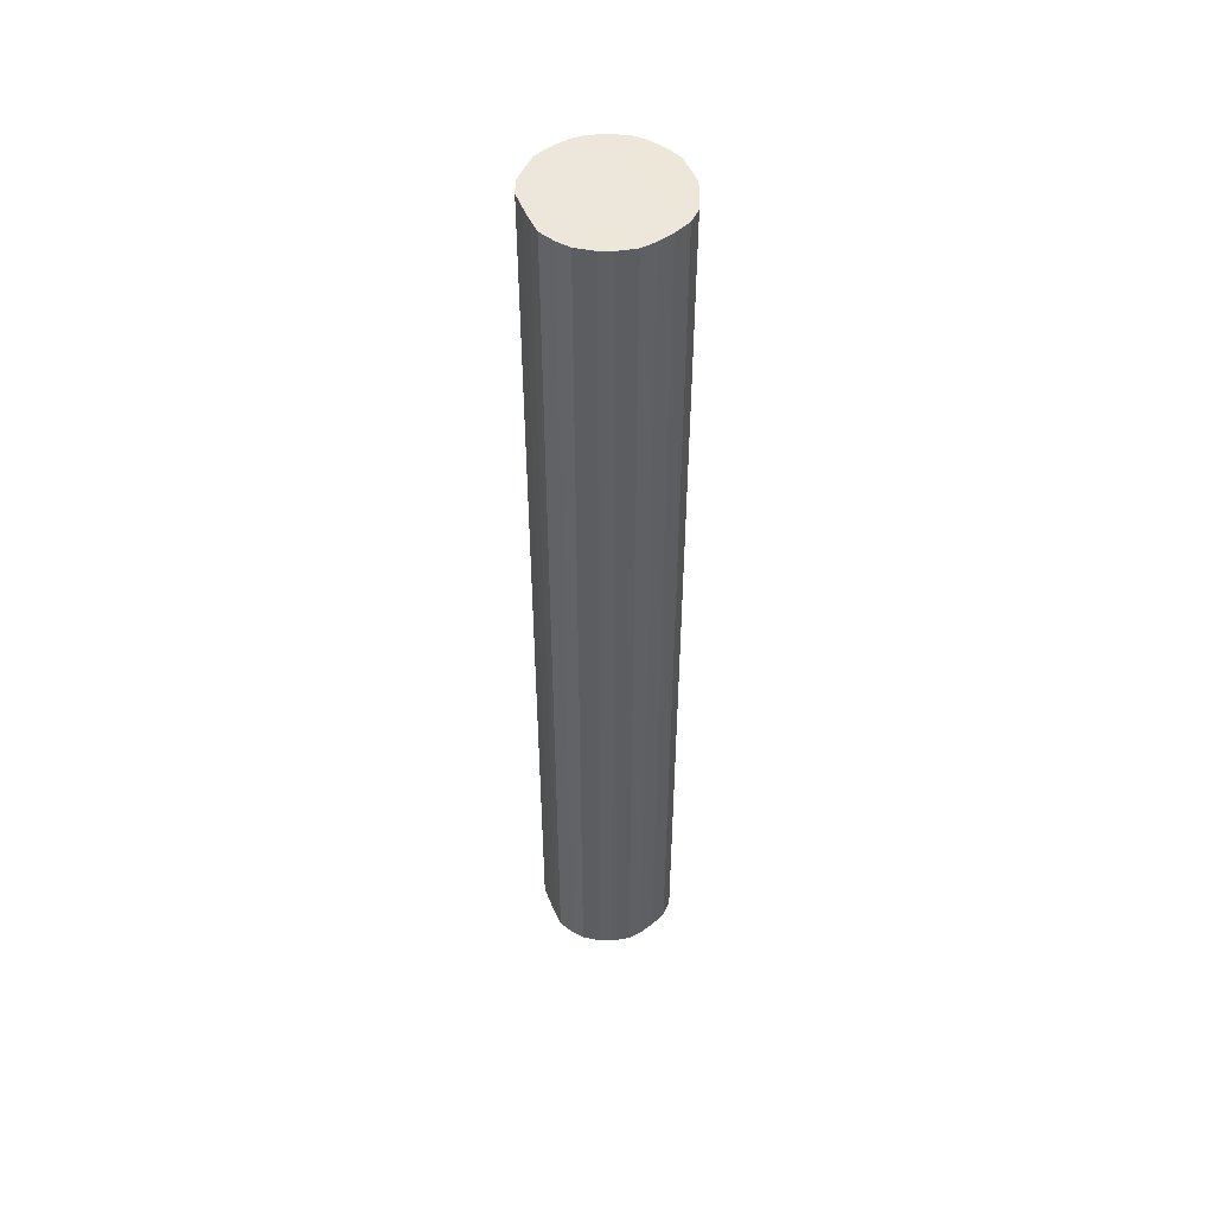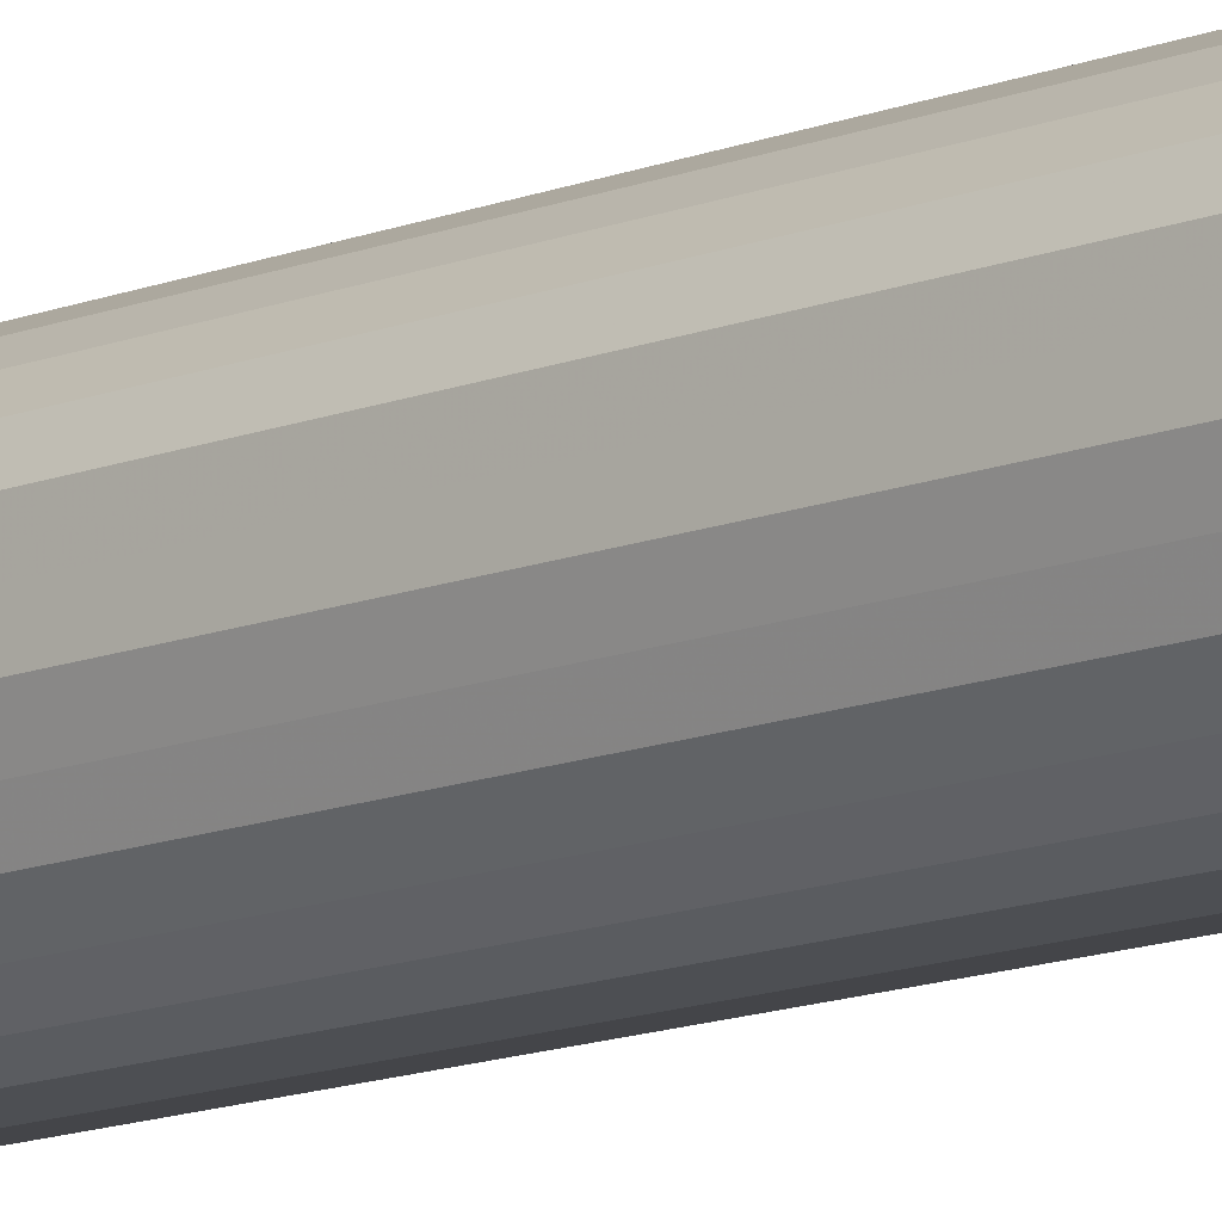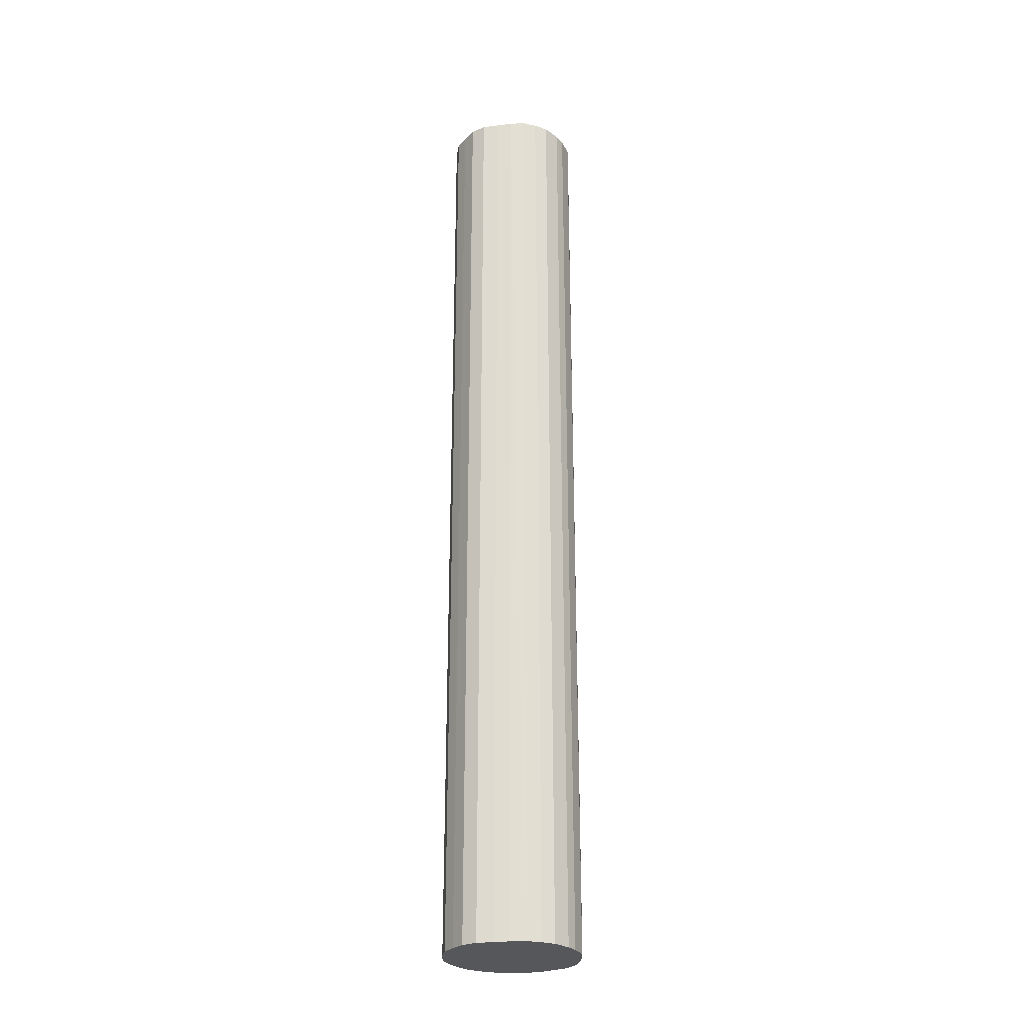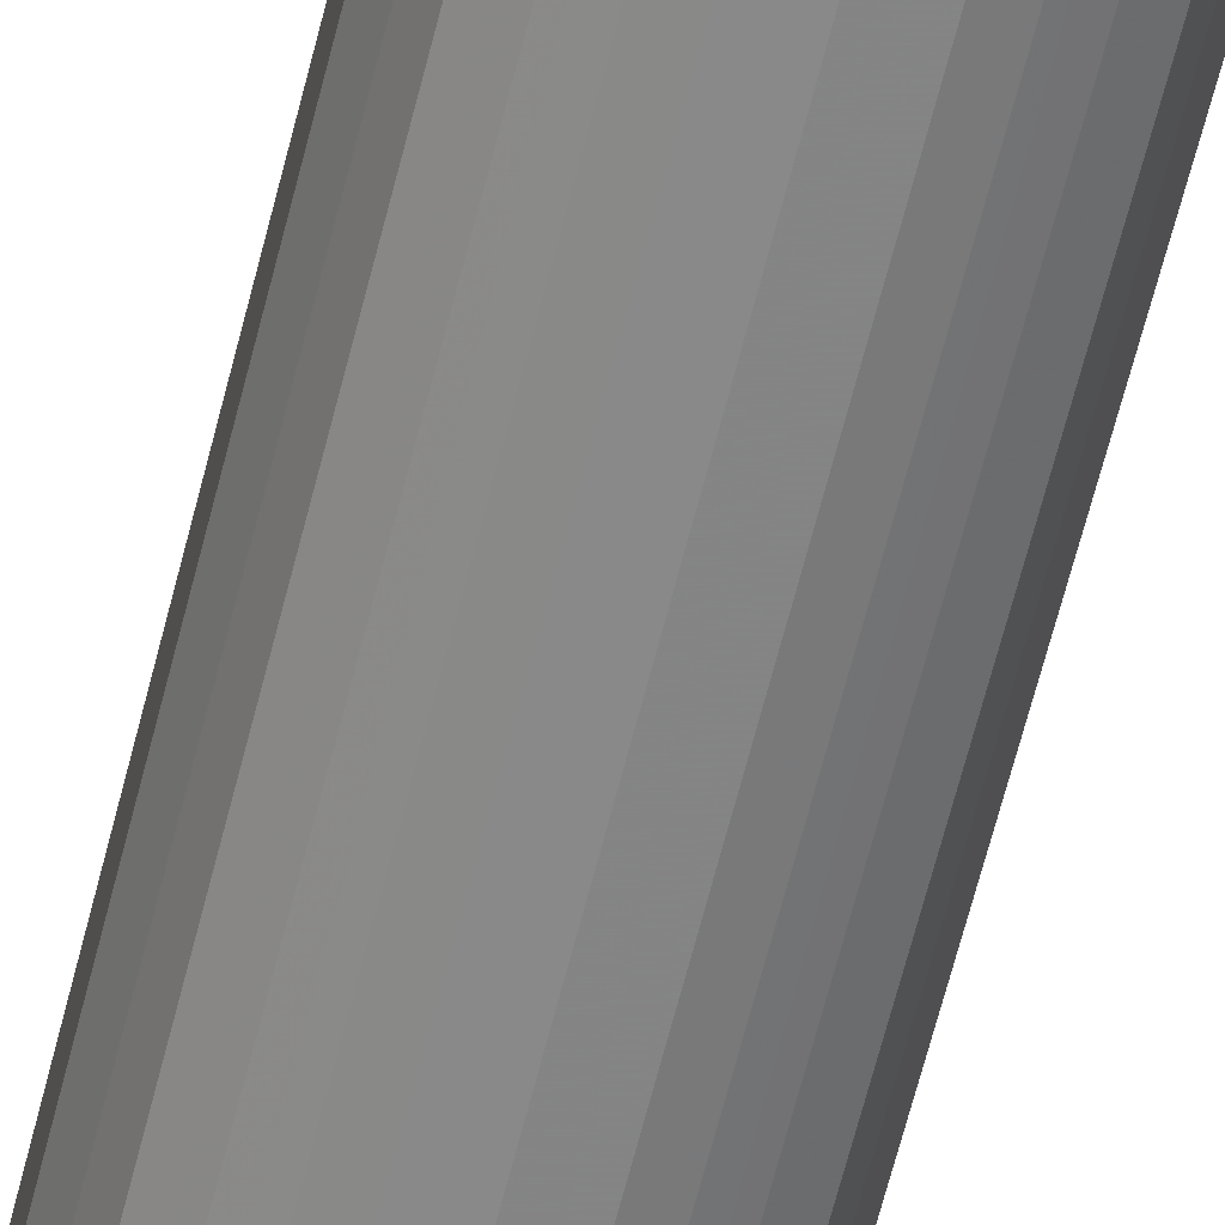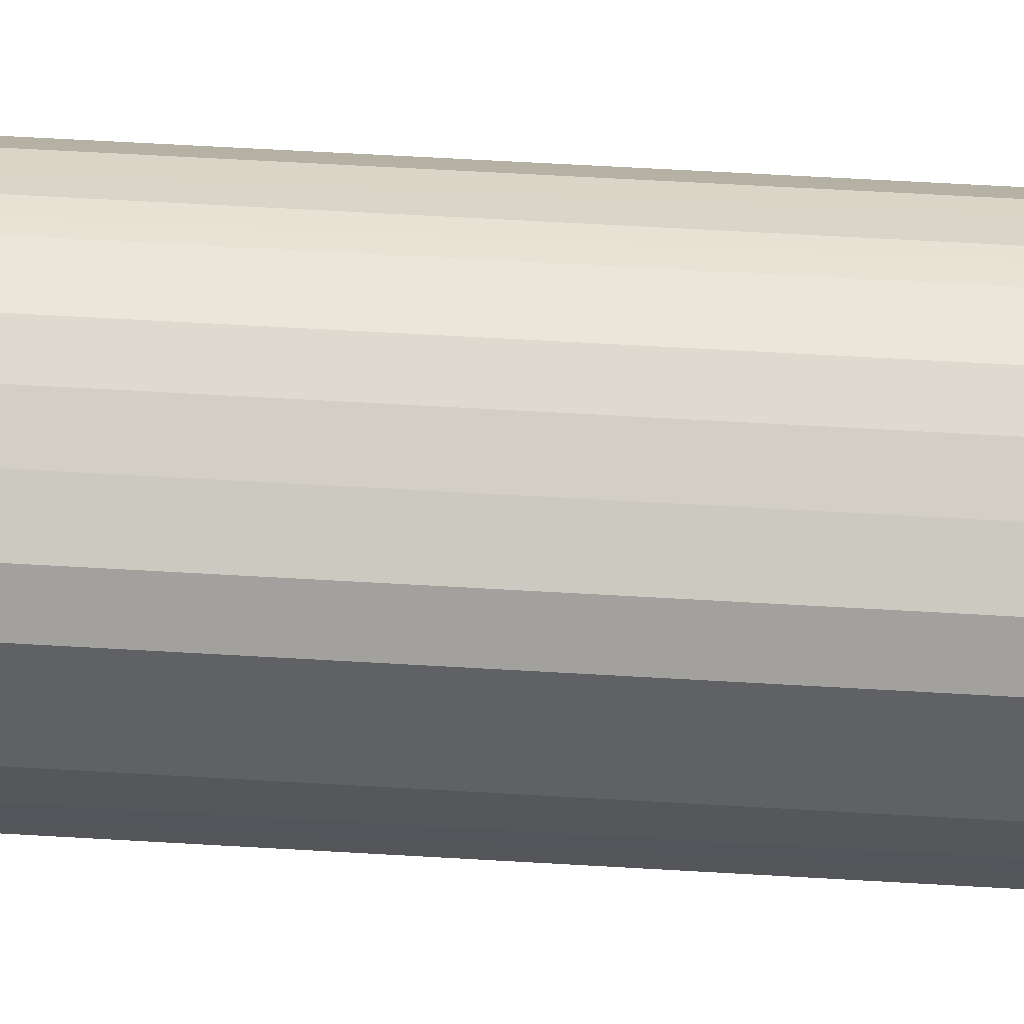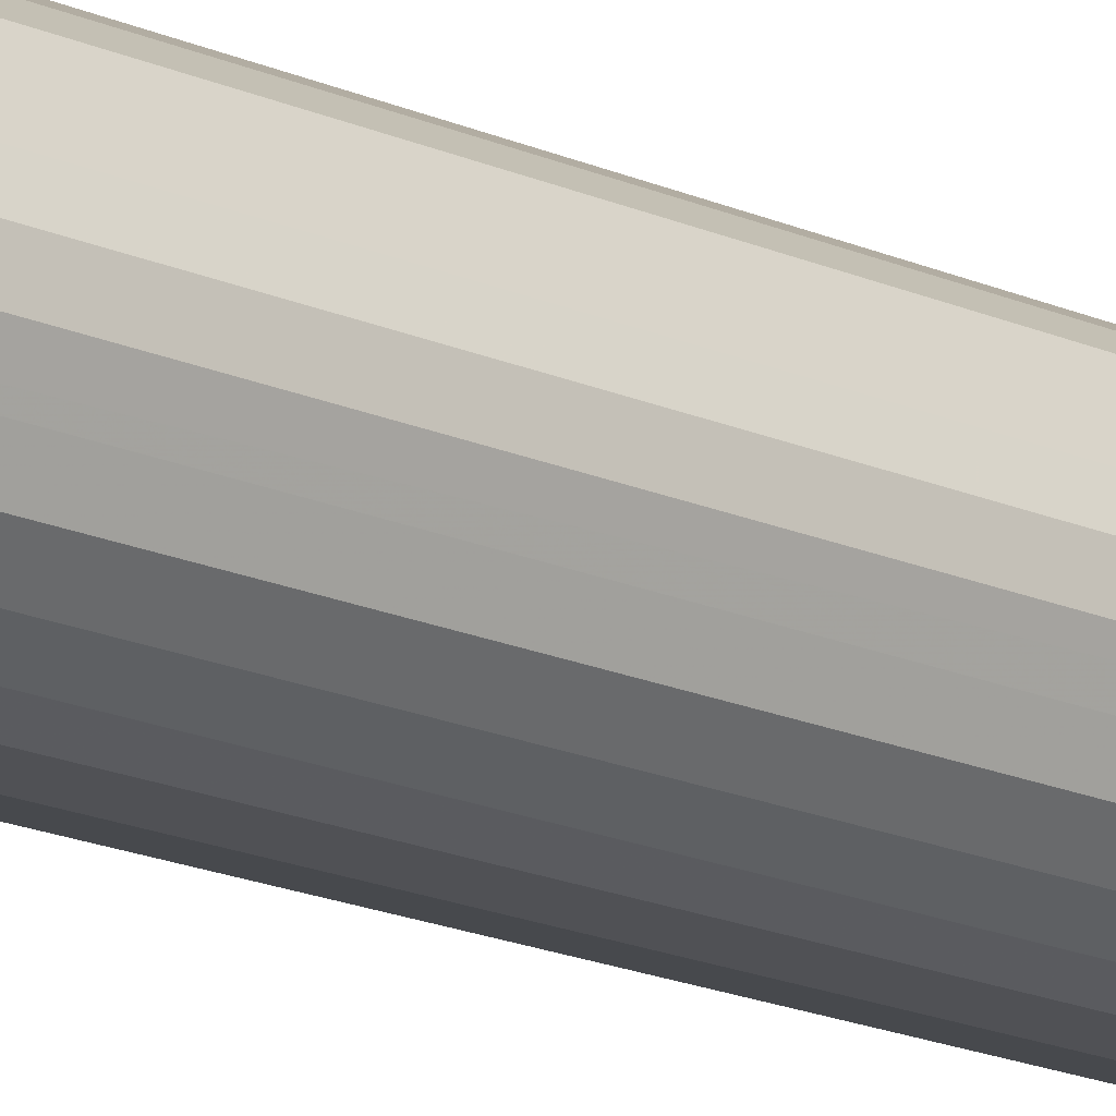
<metadata>
{"format":"obj","ext":"obj","renderer":"f3d","projection":"perspective","resolution":1024,"background":"white","views":[{"elev":50.4,"azim":0.9,"up":"+Y"},{"elev":-13.1,"azim":132.4,"up":"+Z"},{"elev":-27.2,"azim":-57.1,"up":"+Y"},{"elev":-62.6,"azim":166.1,"up":"+Z"},{"elev":40.6,"azim":94.6,"up":"+Z"},{"elev":-16.5,"azim":-133.5,"up":"+Z"}]}
</metadata>
<code>
o 25198
v 2243 1865 10.1
v 2243 1865 10.1
v 2243 1863 10.1
v 2243 1865 10.11
v 2243 1863 10.1
v 2243 1865 10.1
v 2243 1863 10.1
v 2243 1865 10.13
v 2243 1863 10.11
v 2243 1865 10.11
v 2243 1863 10.11
v 2243 1865 10.14
v 2243 1863 10.13
v 2243 1865 10.13
v 2243 1863 10.13
v 2243 1865 10.17
v 2243 1863 10.14
v 2243 1865 10.14
v 2243 1863 10.14
v 2243 1865 10.19
v 2243 1863 10.17
v 2243 1865 10.17
v 2243 1863 10.17
v 2243 1865 10.22
v 2243 1863 10.19
v 2243 1865 10.19
v 2243 1863 10.19
v 2243 1865 10.24
v 2243 1863 10.22
v 2243 1865 10.22
v 2243 1863 10.22
v 2243 1865 10.26
v 2243 1863 10.24
v 2243 1865 10.24
v 2243 1863 10.24
v 2243 1865 10.28
v 2243 1863 10.26
v 2243 1865 10.26
v 2243 1863 10.26
v 2243 1865 10.3
v 2243 1863 10.28
v 2243 1865 10.28
v 2243 1863 10.28
v 2243 1865 10.31
v 2243 1863 10.3
v 2243 1865 10.3
v 2243 1863 10.3
v 2243 1865 10.32
v 2243 1863 10.31
v 2243 1865 10.31
v 2243 1863 10.31
v 2243 1865 10.32
v 2243 1863 10.32
v 2243 1863 10.32
v 2243 1863 10.1
v 2243 1865 10.1
v 2243 1863 10.1
v 2243 1865 10.11
v 2243 1863 10.11
v 2243 1863 10.1
v 2243 1865 10.1
v 2243 1863 10.11
v 2243 1865 10.1
v 2243 1865 10.13
v 2243 1863 10.13
v 2243 1863 10.13
v 2243 1865 10.11
v 2243 1863 10.14
v 2243 1865 10.13
v 2243 1865 10.14
v 2243 1863 10.14
v 2243 1863 10.17
v 2243 1865 10.14
v 2243 1863 10.19
v 2243 1865 10.17
v 2243 1865 10.17
v 2243 1863 10.17
v 2243 1863 10.22
v 2243 1865 10.19
v 2243 1863 10.24
v 2243 1865 10.22
v 2243 1865 10.19
v 2243 1863 10.19
v 2243 1863 10.26
v 2243 1865 10.24
v 2243 1863 10.28
v 2243 1865 10.26
v 2243 1865 10.22
v 2243 1863 10.22
v 2243 1863 10.3
v 2243 1865 10.28
v 2243 1863 10.31
v 2243 1865 10.3
v 2243 1865 10.24
v 2243 1863 10.24
v 2243 1863 10.32
v 2243 1865 10.31
v 2243 1863 10.32
v 2243 1865 10.32
v 2243 1865 10.26
v 2243 1863 10.26
v 2243 1863 10.31
v 2243 1865 10.32
v 2243 1863 10.3
v 2243 1865 10.31
v 2243 1865 10.28
v 2243 1863 10.28
v 2243 1865 10.3
v 2243 1865 10.21
v 2243 1865 10.1
v 2243 1865 10.1
v 2243 1865 10.11
v 2243 1865 10.1
v 2243 1865 10.13
v 2243 1865 10.11
v 2243 1865 10.14
v 2243 1865 10.13
v 2243 1865 10.17
v 2243 1865 10.14
v 2243 1865 10.19
v 2243 1865 10.17
v 2243 1865 10.22
v 2243 1865 10.19
v 2243 1865 10.24
v 2243 1865 10.22
v 2243 1865 10.26
v 2243 1865 10.24
v 2243 1865 10.28
v 2243 1865 10.26
v 2243 1865 10.3
v 2243 1865 10.28
v 2243 1865 10.31
v 2243 1865 10.3
v 2243 1865 10.32
v 2243 1865 10.31
v 2243 1865 10.32
v 2243 1863 10.21
v 2243 1863 10.1
v 2243 1863 10.1
v 2243 1863 10.1
v 2243 1863 10.11
v 2243 1863 10.11
v 2243 1863 10.13
v 2243 1863 10.13
v 2243 1863 10.14
v 2243 1863 10.14
v 2243 1863 10.17
v 2243 1863 10.17
v 2243 1863 10.19
v 2243 1863 10.19
v 2243 1863 10.22
v 2243 1863 10.22
v 2243 1863 10.24
v 2243 1863 10.24
v 2243 1863 10.26
v 2243 1863 10.26
v 2243 1863 10.28
v 2243 1863 10.28
v 2243 1863 10.3
v 2243 1863 10.3
v 2243 1863 10.31
v 2243 1863 10.31
v 2243 1863 10.32
v 2243 1863 10.32
f 1 2 3
f 2 4 5
f 6 1 7
f 4 8 9
f 10 6 11
f 8 12 13
f 14 10 15
f 12 16 17
f 18 14 19
f 16 20 21
f 22 18 23
f 20 24 25
f 26 22 27
f 24 28 29
f 30 26 31
f 28 32 33
f 34 30 35
f 32 36 37
f 38 34 39
f 36 40 41
f 42 38 43
f 40 44 45
f 46 42 47
f 44 48 49
f 50 46 51
f 48 52 53
f 52 50 54
f 55 56 57
f 57 58 59
f 60 61 55
f 62 63 60
f 59 64 65
f 66 67 62
f 68 69 66
f 65 70 71
f 72 73 68
f 74 75 72
f 71 76 77
f 78 79 74
f 80 81 78
f 77 82 83
f 84 85 80
f 86 87 84
f 83 88 89
f 90 91 86
f 92 93 90
f 89 94 95
f 96 97 92
f 98 99 96
f 95 100 101
f 102 103 98
f 104 105 102
f 101 106 107
f 107 108 104
f 109 110 111
f 109 112 110
f 109 111 113
f 109 114 112
f 109 113 115
f 109 116 114
f 109 115 117
f 109 118 116
f 109 117 119
f 109 120 118
f 109 119 121
f 109 122 120
f 109 121 123
f 109 124 122
f 109 123 125
f 109 126 124
f 109 125 127
f 109 128 126
f 109 127 129
f 109 130 128
f 109 129 131
f 109 132 130
f 109 131 133
f 109 134 132
f 109 133 135
f 109 136 134
f 109 135 136
f 137 138 139
f 137 140 138
f 137 139 141
f 137 142 140
f 137 141 143
f 137 144 142
f 137 143 145
f 137 146 144
f 137 145 147
f 137 148 146
f 137 147 149
f 137 150 148
f 137 149 151
f 137 152 150
f 137 151 153
f 137 154 152
f 137 153 155
f 137 156 154
f 137 155 157
f 137 158 156
f 137 157 159
f 137 160 158
f 137 159 161
f 137 162 160
f 137 161 163
f 137 164 162
f 137 163 164

</code>
